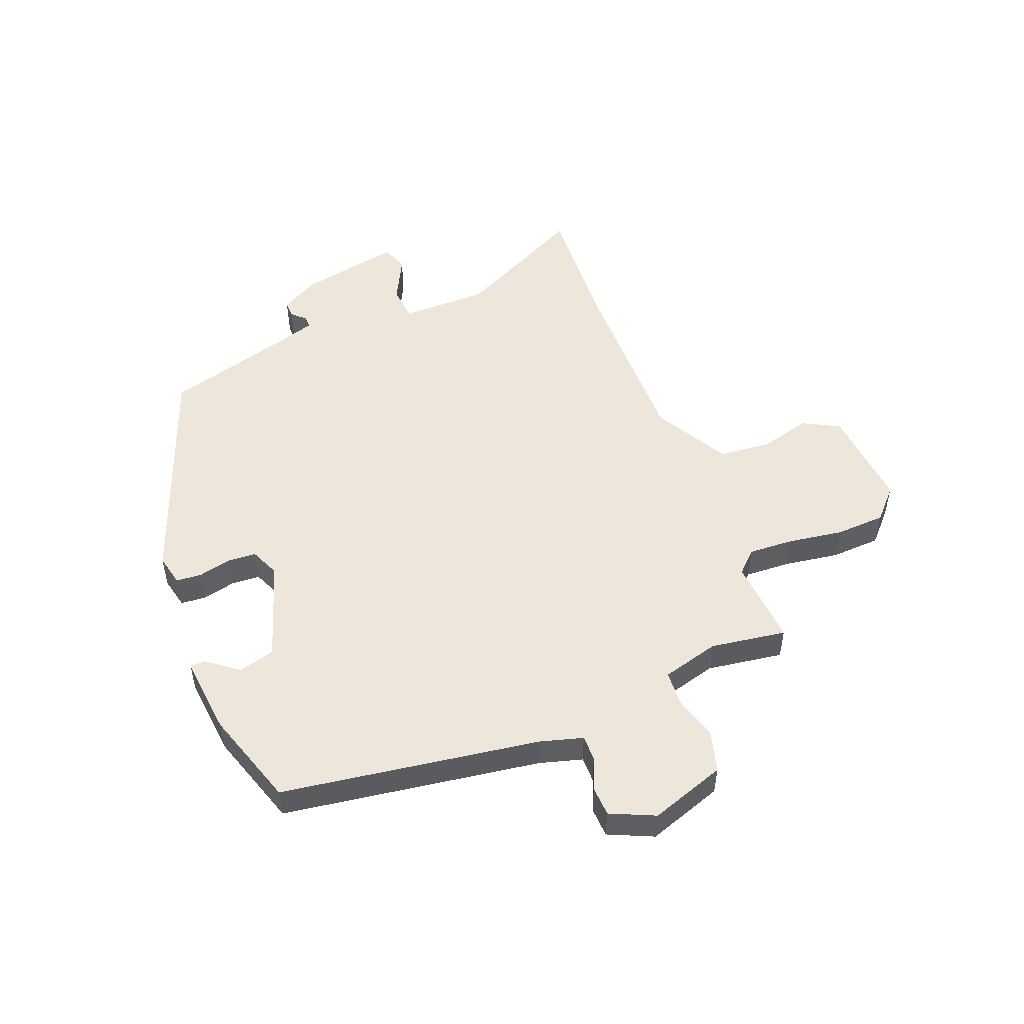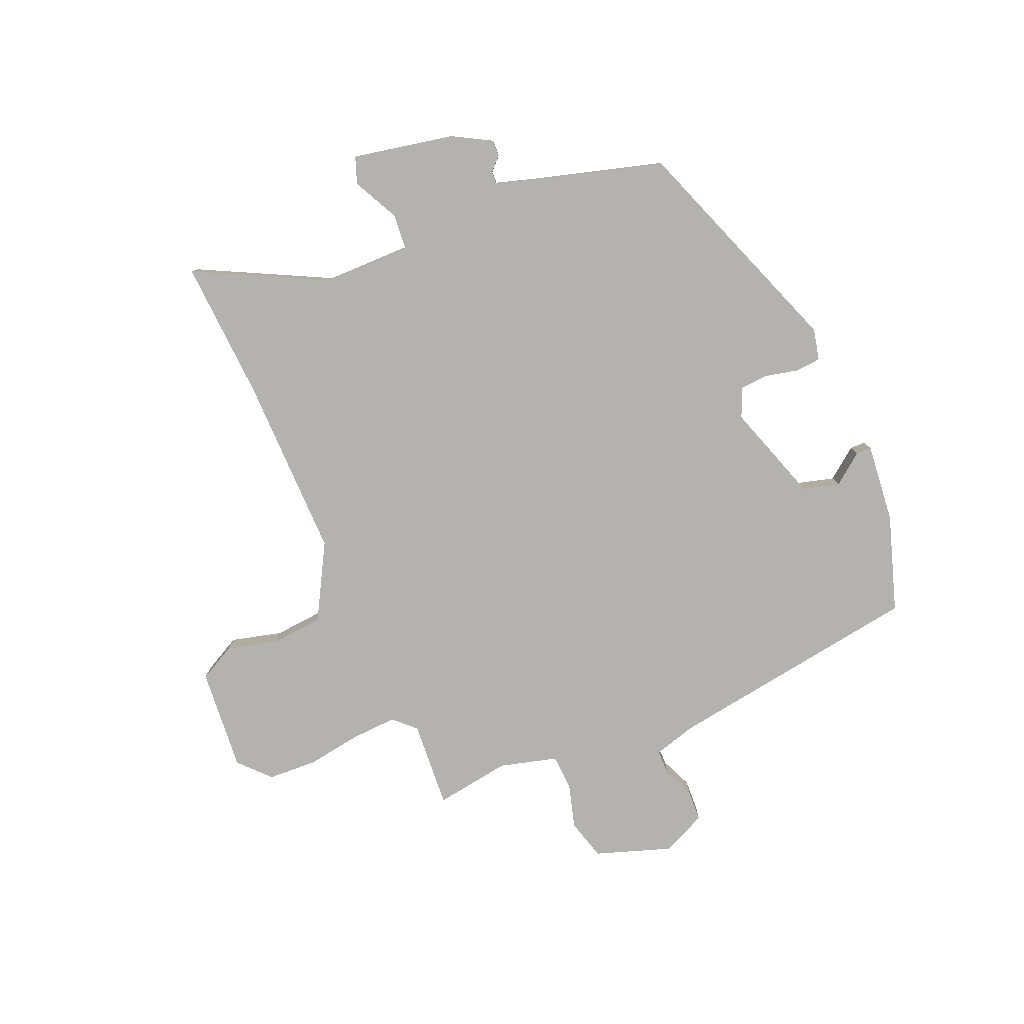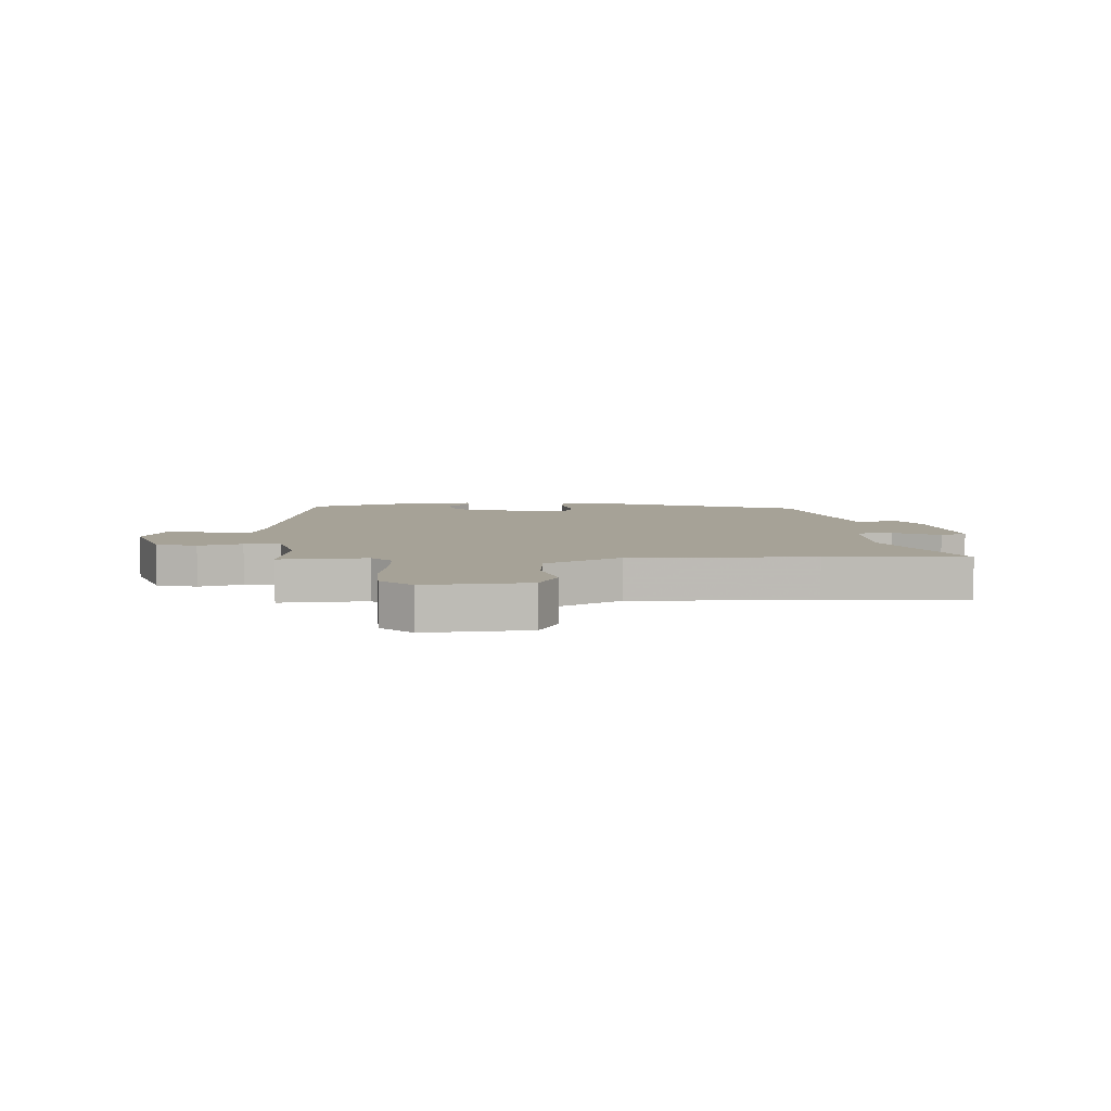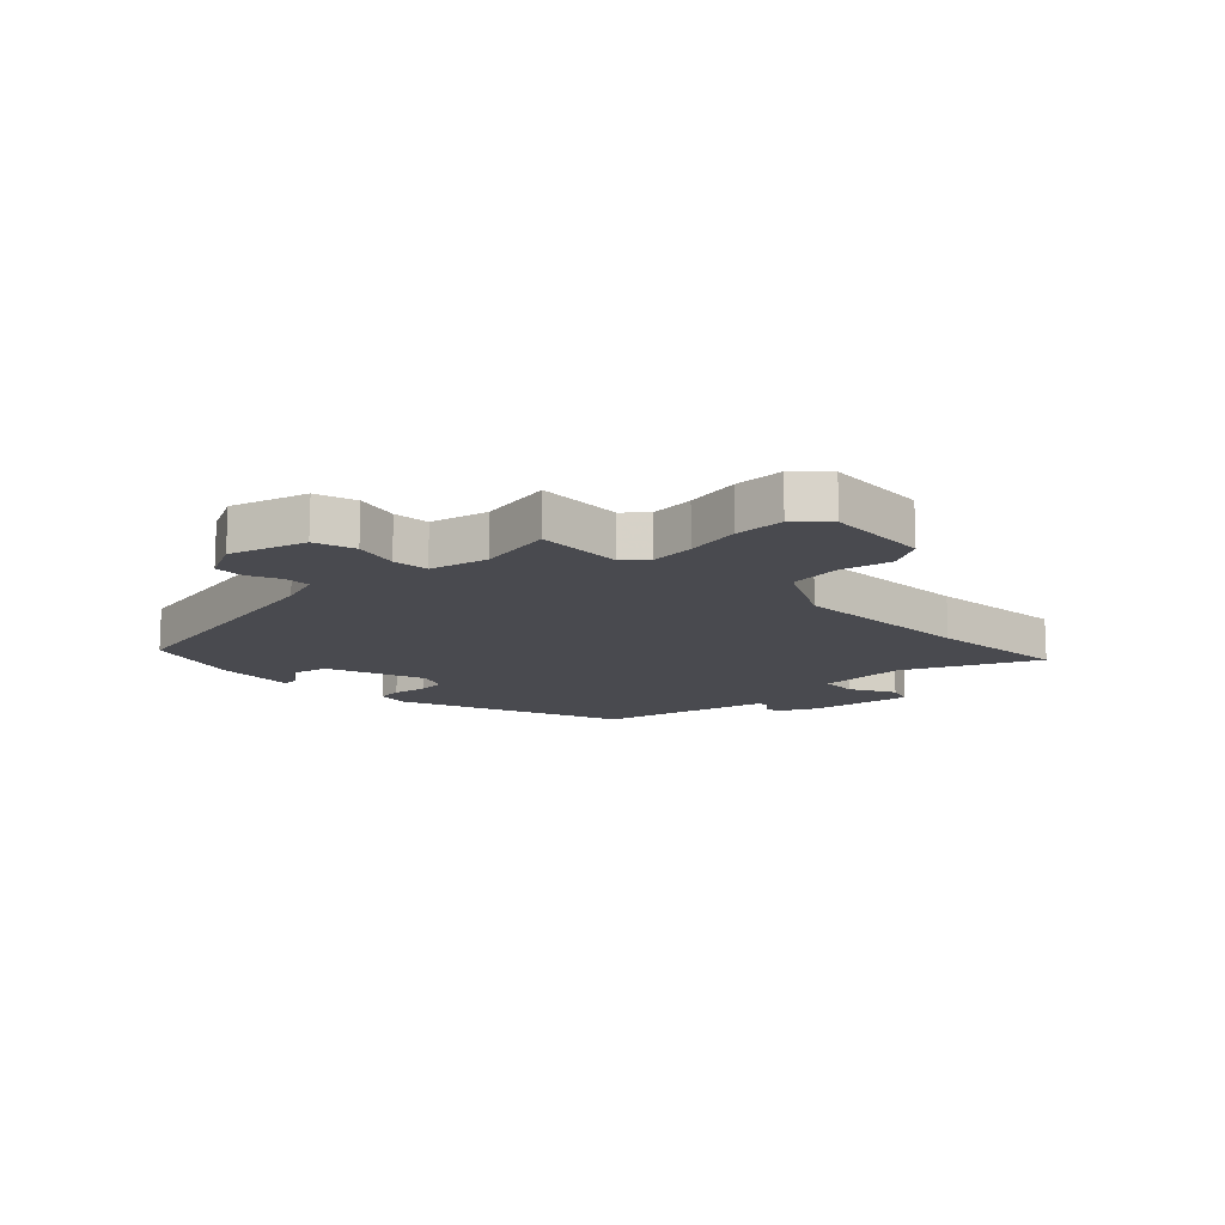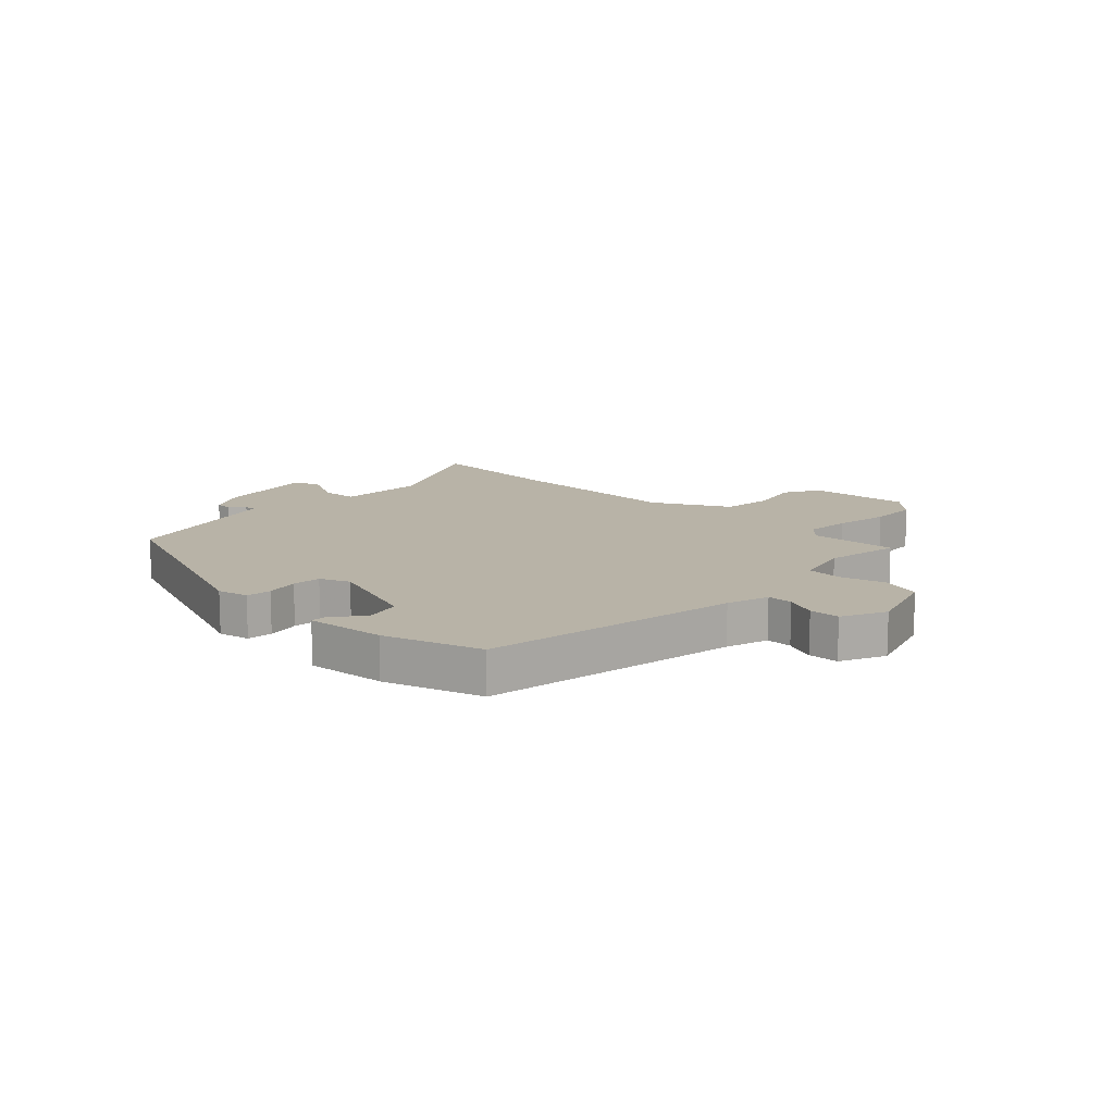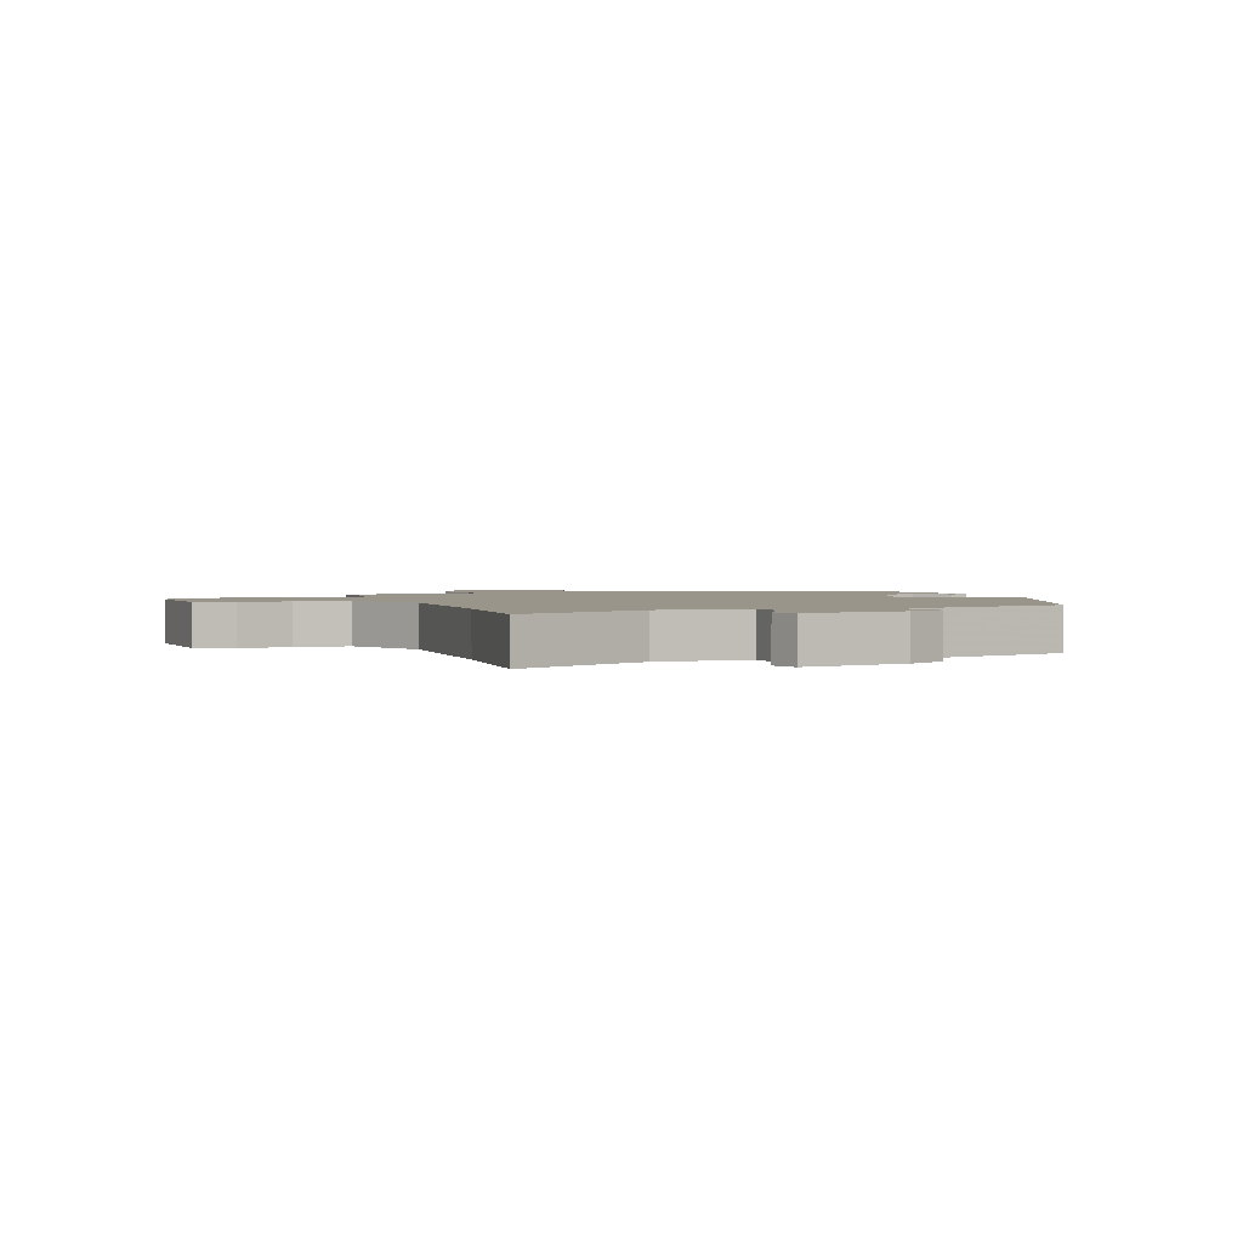
<metadata>
{"format":"obj","ext":"obj","renderer":"f3d","projection":"perspective","resolution":1024,"background":"white","views":[{"elev":50.9,"azim":-112.8,"up":"+Y"},{"elev":-79.8,"azim":111.7,"up":"+Y"},{"elev":6.4,"azim":-4.3,"up":"+Y"},{"elev":-13.6,"azim":-45.4,"up":"+Y"},{"elev":12.8,"azim":-136.8,"up":"+Y"},{"elev":2.0,"azim":70.3,"up":"+Y"}]}
</metadata>
<code>
v -0.465 0.07 -0.488
v -0.543 0.07 -0.039
v -0.566 0.07 0.035
v -0.611 0.07 0.034
v -0.666 0.07 0.009
v -0.719 0.07 0.01
v -0.756 0.07 0.087
v -0.714 0.07 0.22
v -0.643 0.07 0.242
v -0.566 0.07 0.222
v -0.503 0.07 0.227
v -0.478 0.07 0.328
v -0.501 0.07 0.46
v -0.348 0.07 0.453
v -0.313 0.07 0.491
v -0.319 0.07 0.57
v -0.336 0.07 0.666
v -0.334 0.07 0.753
v -0.282 0.07 0.804
v -0.101 0.07 0.793
v -0.066 0.07 0.73
v -0.087 0.07 0.641
v -0.077 0.07 0.549
v 0.056 0.07 0.479
v 0.377 0.07 0.49
v 0.623 0.07 0.51
v 0.513 0.07 0.279
v 0.516 0.07 0.125
v 0.579 0.07 0.121
v 0.658 0.07 0.163
v 0.705 0.07 0.147
v 0.674 0.07 -0.031
v 0.638 0.07 -0.099
v 0.609 0.07 -0.099
v 0.585 0.07 -0.076
v 0.564 0.07 -0.076
v 0.544 0.07 -0.147
v 0.485 0.07 -0.372
v 0.093 0.07 -0.528
v 0.038 0.07 -0.517
v 0.033 0.07 -0.473
v 0.045 0.07 -0.415
v 0.041 0.07 -0.365
v -0.011 0.07 -0.344
v -0.183 0.07 -0.406
v -0.199 0.07 -0.47
v -0.156 0.07 -0.523
v -0.156 0.07 -0.55
v -0.295 0.07 -0.539
v -0.465 0 -0.488
v -0.543 0 -0.039
v -0.566 0 0.035
v -0.611 0 0.034
v -0.666 0 0.009
v -0.719 0 0.01
v -0.756 0 0.087
v -0.714 0 0.22
v -0.643 0 0.242
v -0.566 0 0.222
v -0.503 0 0.227
v -0.478 0 0.328
v -0.501 0 0.46
v -0.348 0 0.453
v -0.313 0 0.491
v -0.319 0 0.57
v -0.336 0 0.666
v -0.334 0 0.753
v -0.282 0 0.804
v -0.101 0 0.793
v -0.066 0 0.73
v -0.087 0 0.641
v -0.077 0 0.549
v 0.056 0 0.479
v 0.377 0 0.49
v 0.623 0 0.51
v 0.513 0 0.279
v 0.516 0 0.125
v 0.579 0 0.121
v 0.658 0 0.163
v 0.705 0 0.147
v 0.674 0 -0.031
v 0.638 0 -0.099
v 0.609 0 -0.099
v 0.585 0 -0.076
v 0.564 0 -0.076
v 0.544 0 -0.147
v 0.485 0 -0.372
v 0.093 0 -0.528
v 0.038 0 -0.517
v 0.033 0 -0.473
v 0.045 0 -0.415
v 0.041 0 -0.365
v -0.011 0 -0.344
v -0.183 0 -0.406
v -0.199 0 -0.47
v -0.156 0 -0.523
v -0.156 0 -0.55
v -0.295 0 -0.539
f 46 47 48 49
f 45 46 49 1
f 44 45 1 2
f 43 44 2 3
f 39 40 41 42
f 37 38 39 42
f 36 37 42 43
f 32 33 34 35
f 32 35 36
f 29 30 31 32
f 28 29 32 36
f 25 26 27
f 24 25 27 28
f 23 24 28 36
f 19 20 21 22
f 19 22 23
f 16 17 18 19
f 15 16 19 23
f 14 15 23 36
f 12 13 14 36
f 7 8 9 10
f 7 10 11
f 4 5 6 7
f 3 4 7 11
f 43 3 11
f 11 12 36 43
f 98 97 96 95
f 50 98 95 94
f 51 50 94 93
f 52 51 93 92
f 91 90 89 88
f 91 88 87 86
f 92 91 86 85
f 84 83 82 81
f 85 84 81
f 81 80 79 78
f 85 81 78 77
f 76 75 74
f 77 76 74 73
f 85 77 73 72
f 71 70 69 68
f 72 71 68
f 68 67 66 65
f 72 68 65 64
f 85 72 64 63
f 85 63 62 61
f 59 58 57 56
f 60 59 56
f 56 55 54 53
f 60 56 53 52
f 60 52 92
f 92 85 61 60
f 1 50 51 2
f 2 51 52 3
f 3 52 53 4
f 4 53 54 5
f 5 54 55 6
f 6 55 56 7
f 7 56 57 8
f 8 57 58 9
f 9 58 59 10
f 10 59 60 11
f 11 60 61 12
f 12 61 62 13
f 13 62 63 14
f 14 63 64 15
f 15 64 65 16
f 16 65 66 17
f 17 66 67 18
f 18 67 68 19
f 19 68 69 20
f 20 69 70 21
f 21 70 71 22
f 22 71 72 23
f 23 72 73 24
f 24 73 74 25
f 25 74 75 26
f 26 75 76 27
f 27 76 77 28
f 28 77 78 29
f 29 78 79 30
f 30 79 80 31
f 31 80 81 32
f 32 81 82 33
f 33 82 83 34
f 34 83 84 35
f 35 84 85 36
f 36 85 86 37
f 37 86 87 38
f 38 87 88 39
f 39 88 89 40
f 40 89 90 41
f 41 90 91 42
f 42 91 92 43
f 43 92 93 44
f 44 93 94 45
f 45 94 95 46
f 46 95 96 47
f 47 96 97 48
f 48 97 98 49
f 49 98 50 1

</code>
